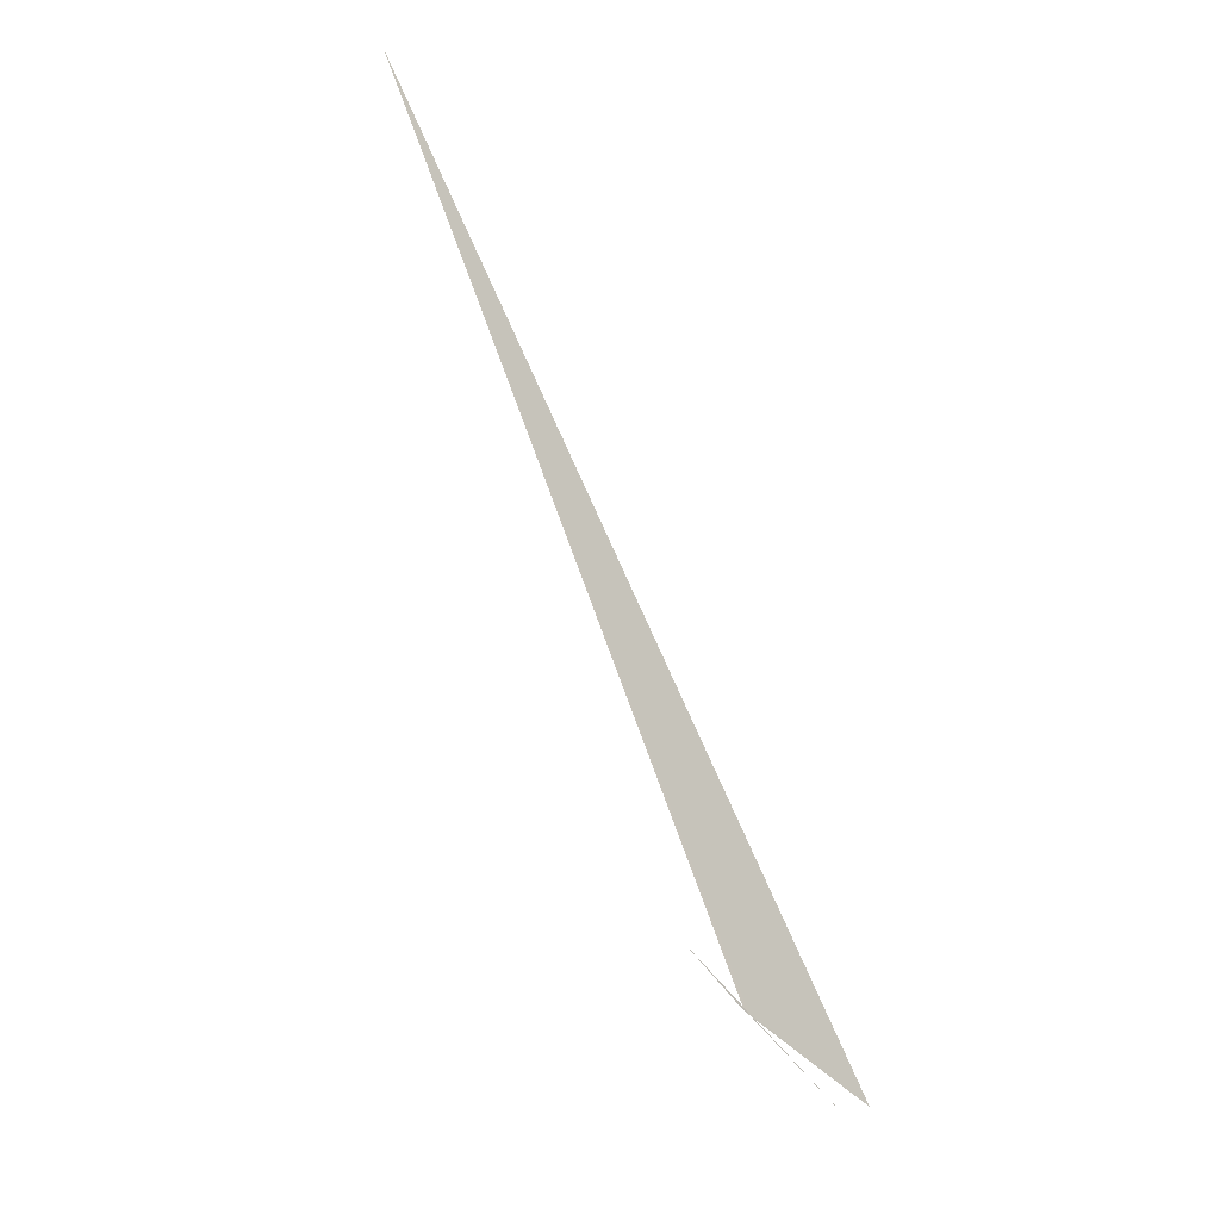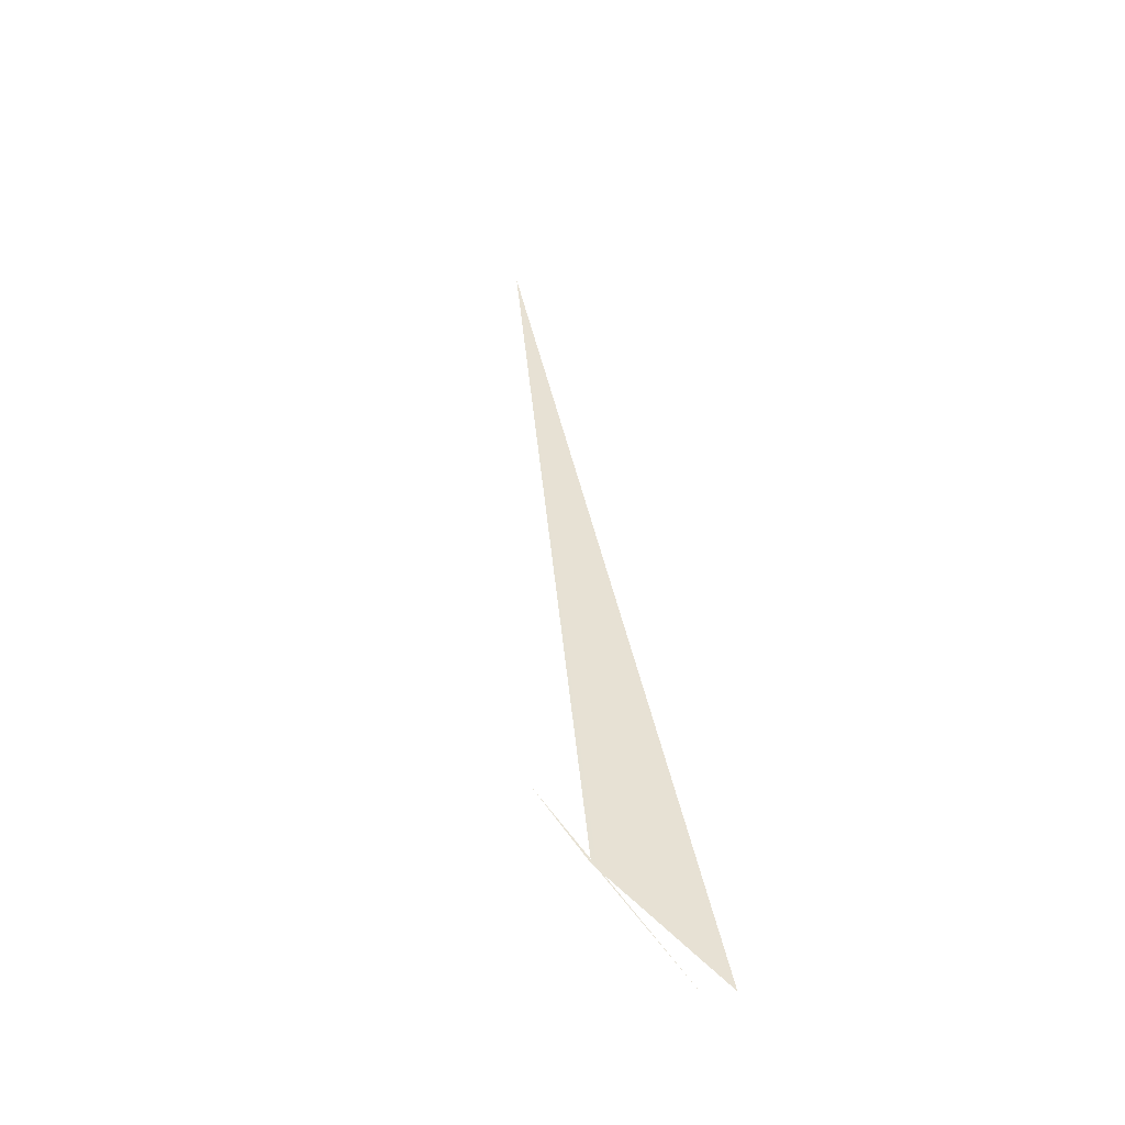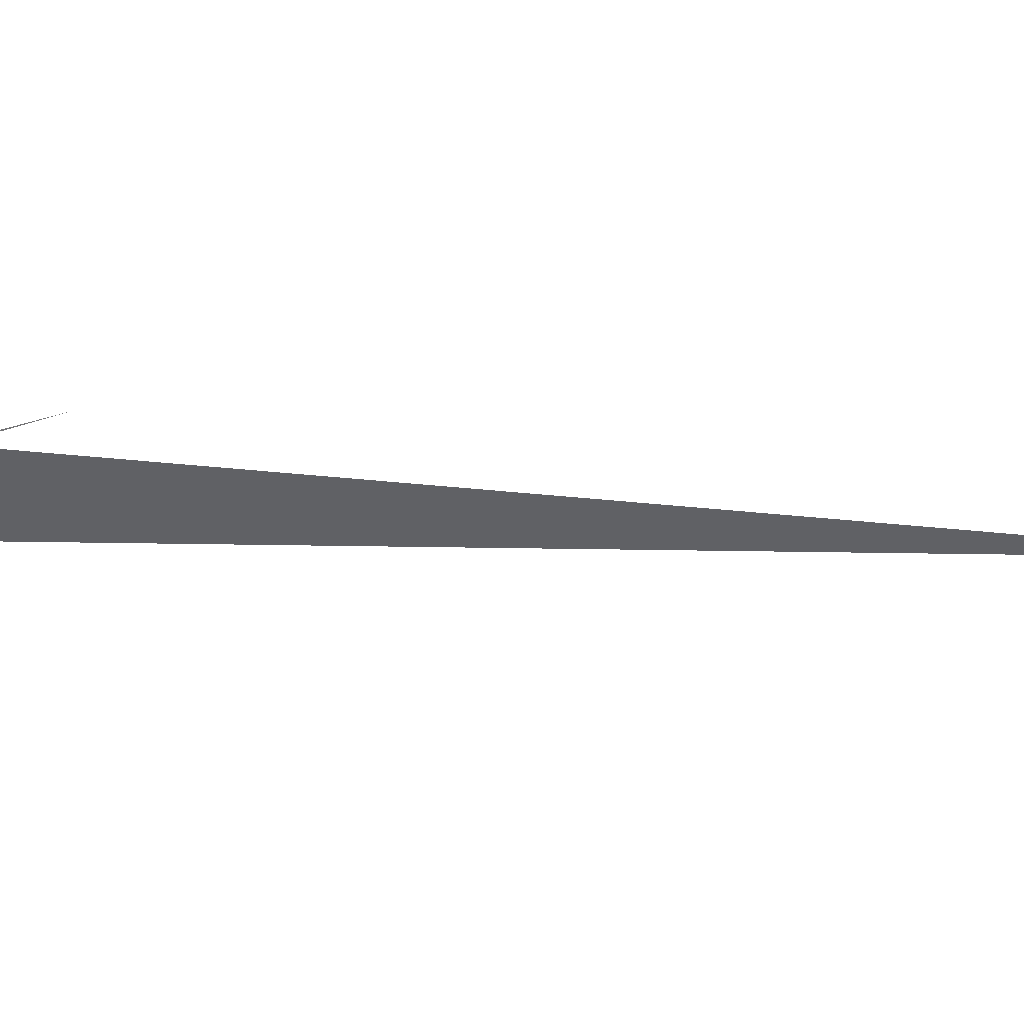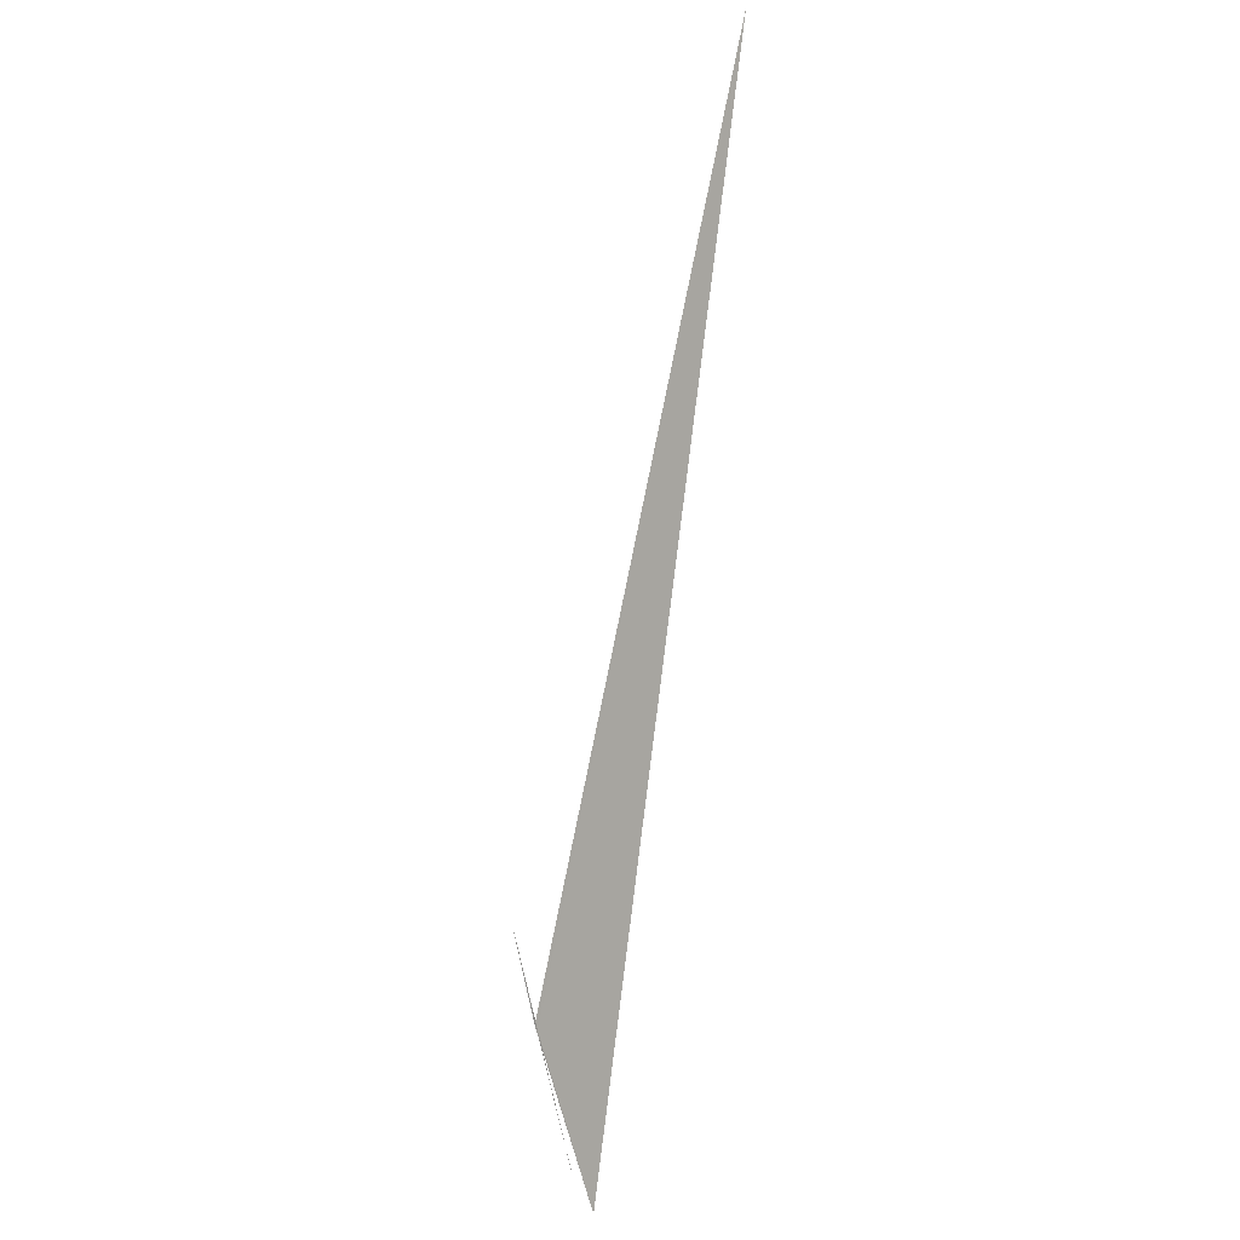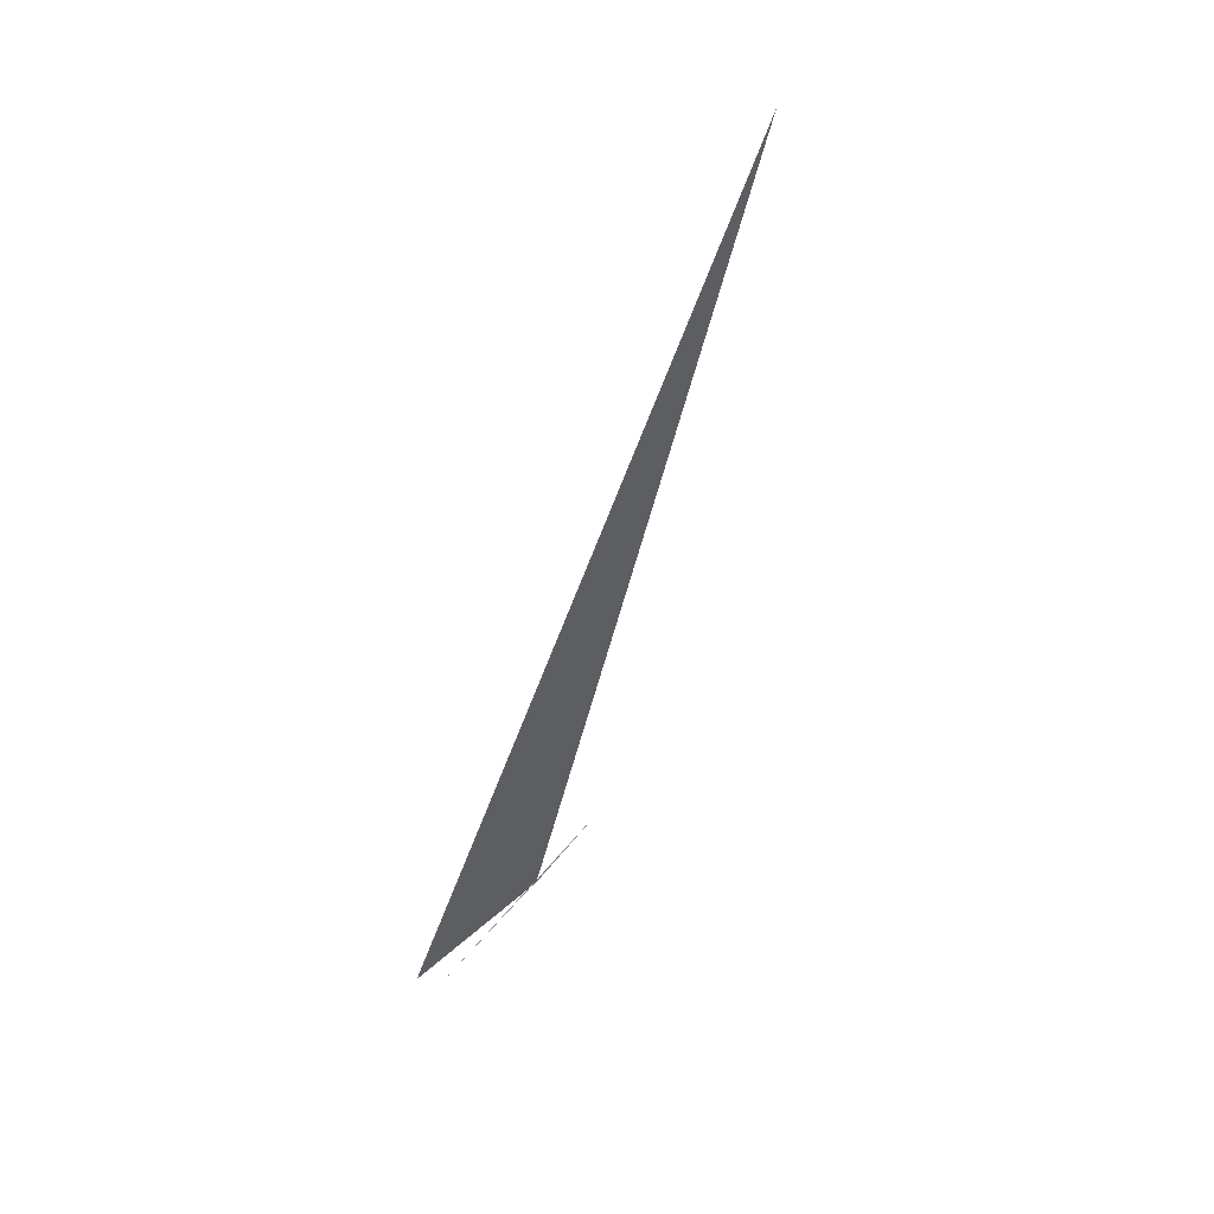
<metadata>
{"format":"obj","ext":"obj","renderer":"f3d","projection":"perspective","resolution":1024,"background":"white","views":[{"elev":19.9,"azim":29.5,"up":"+Y"},{"elev":-25.3,"azim":71.8,"up":"+Y"},{"elev":57.2,"azim":119.4,"up":"+Z"},{"elev":32.6,"azim":110.4,"up":"+Y"},{"elev":21.0,"azim":-126.5,"up":"+Y"}]}
</metadata>
<code>
v 129.3 127.5 44.67
v 128.8 128.3 45.05
v 129.2 127.6 44.7
v 129.9 126.5 44.09
v 129.2 127.6 44.7
v 125.7 134.9 44.27
v 130 126.5 43.9
v 129.2 127.6 44.68
v 129.2 127.6 44.68
f 1 3 2
f 1 2 5
f 1 6 3
f 1 7 6
f 1 5 7
f 1 4 9
f 1 9 8
f 1 8 4

</code>
